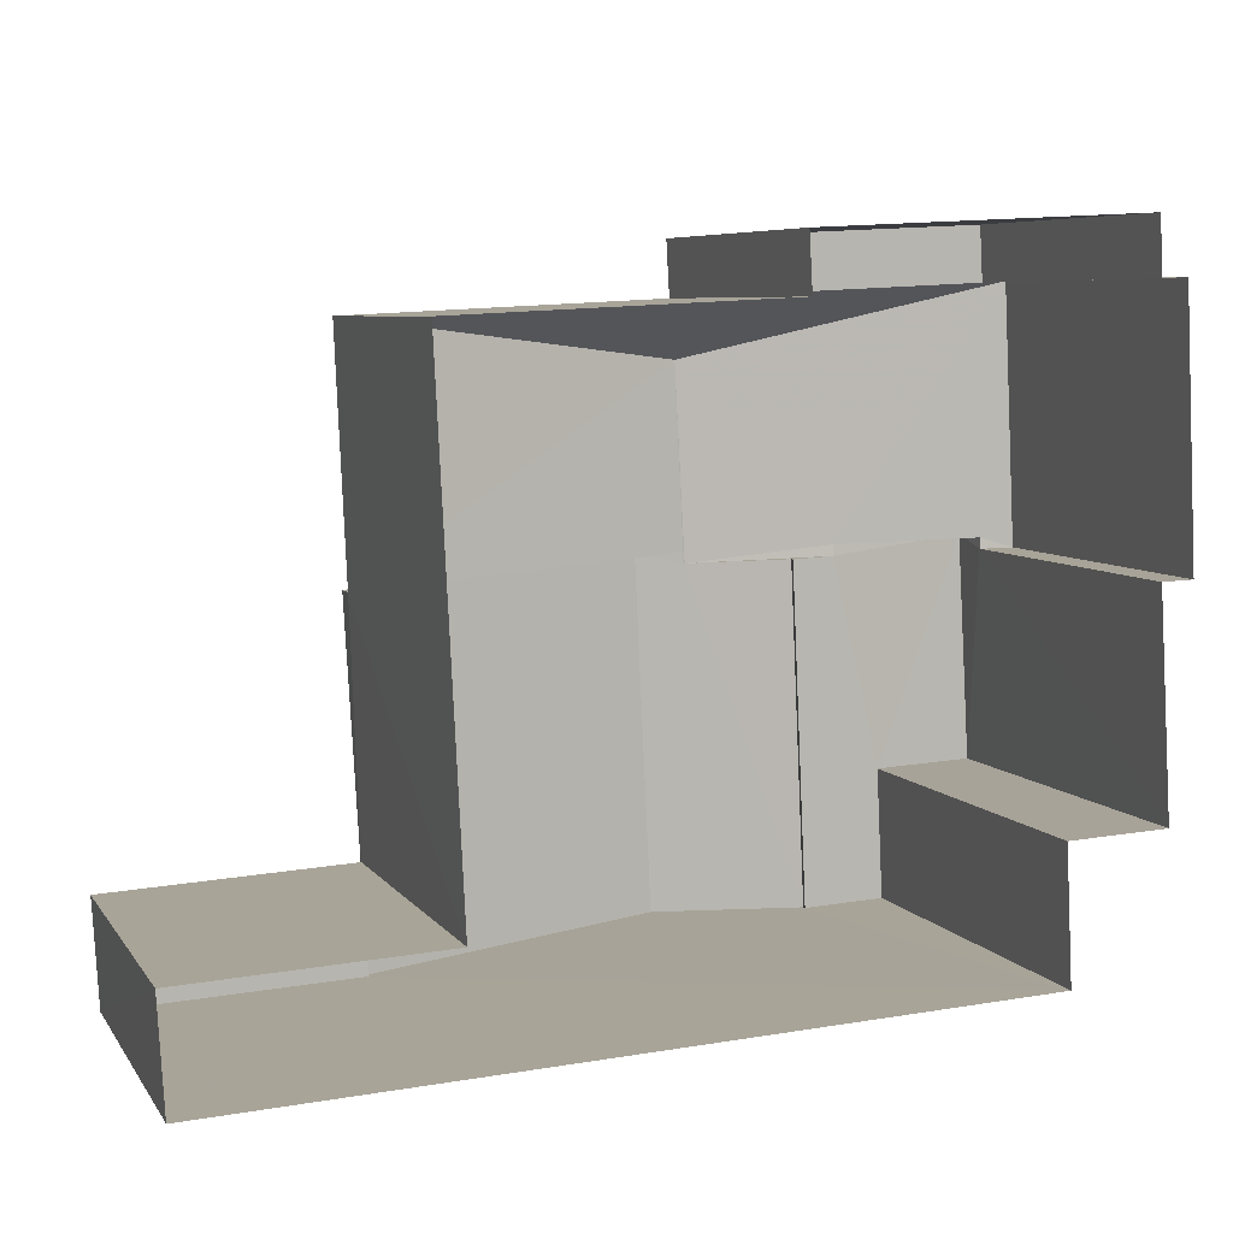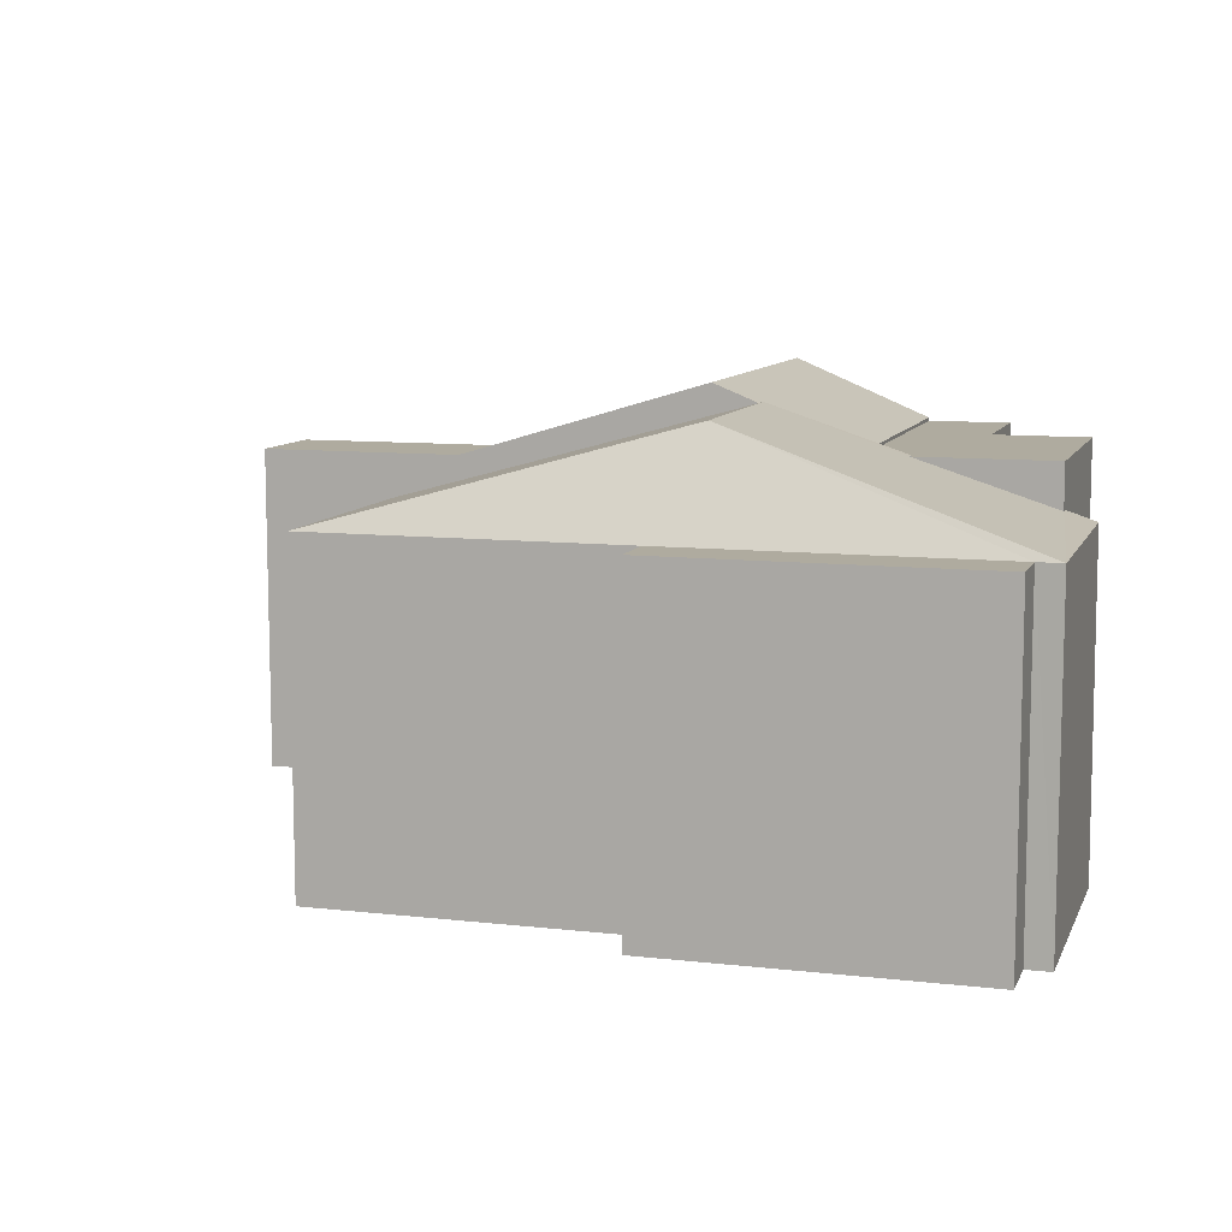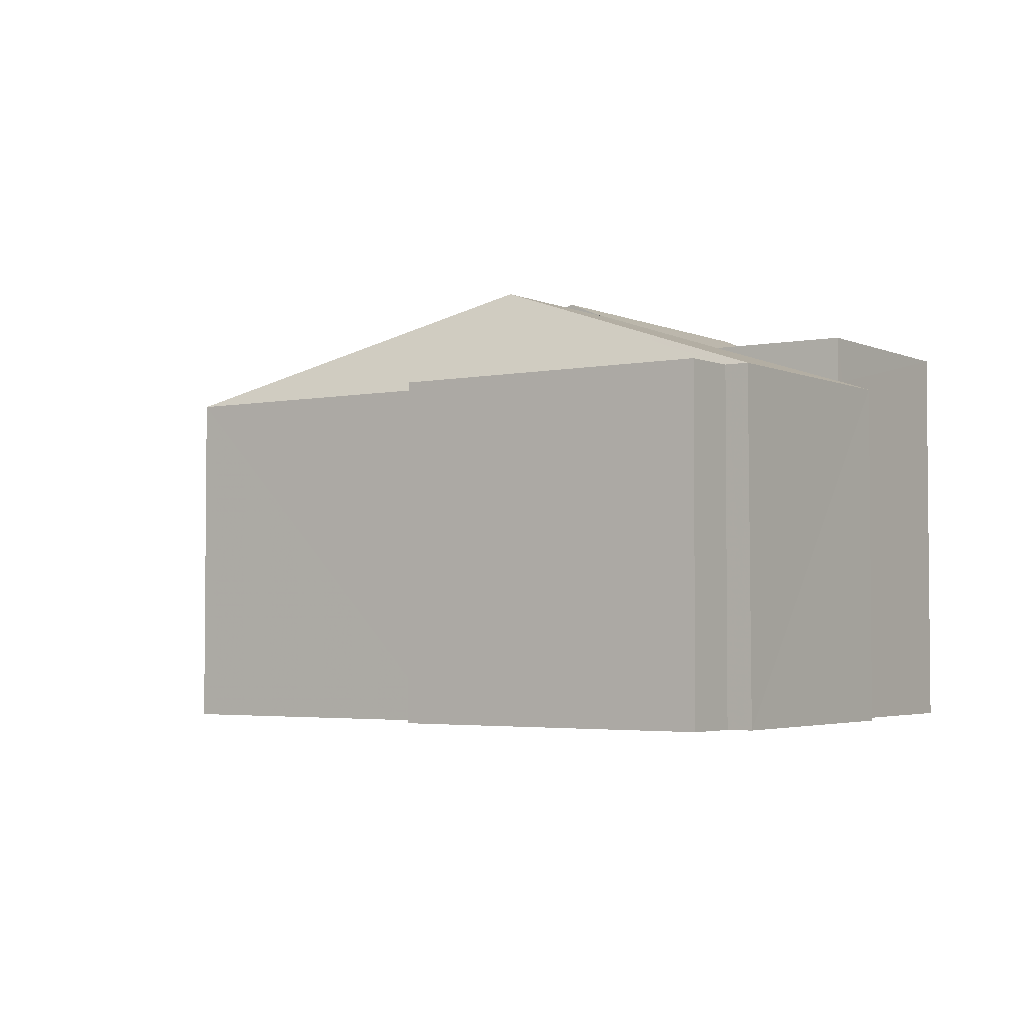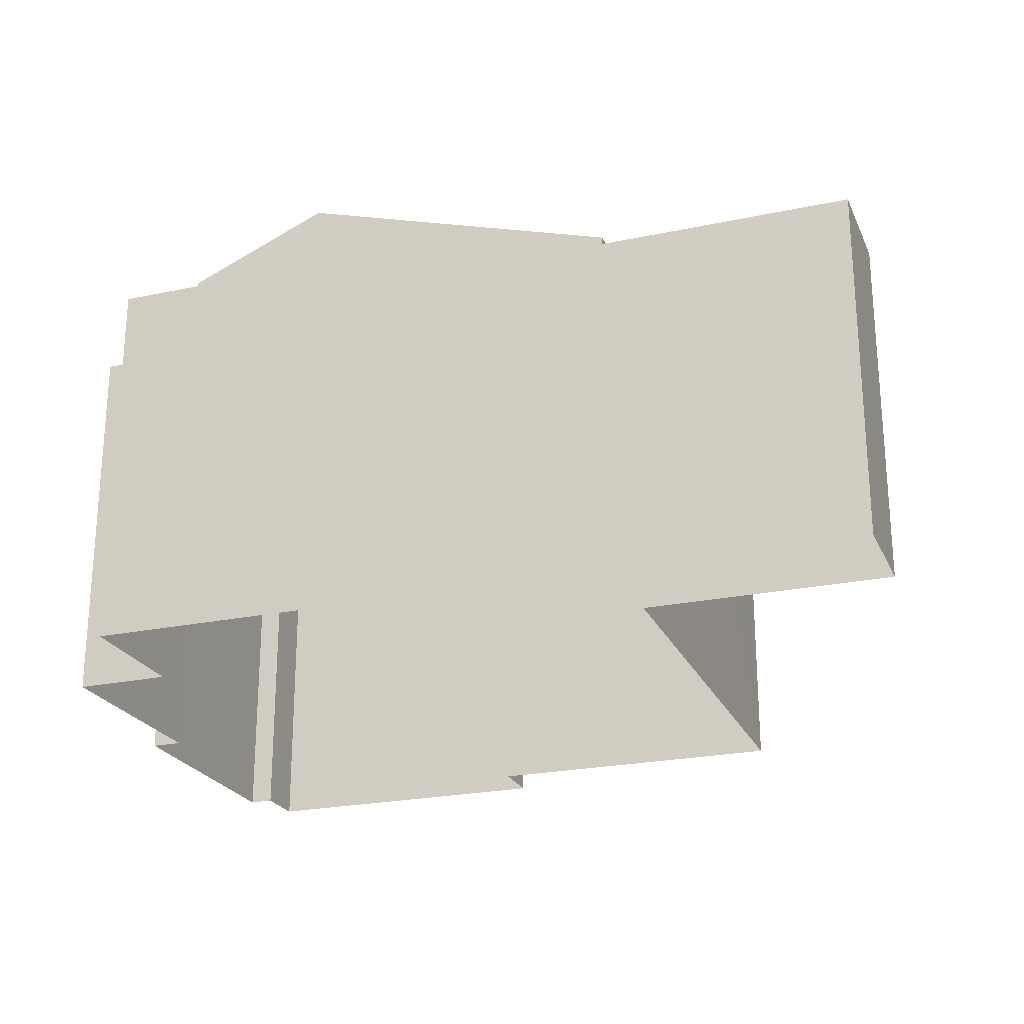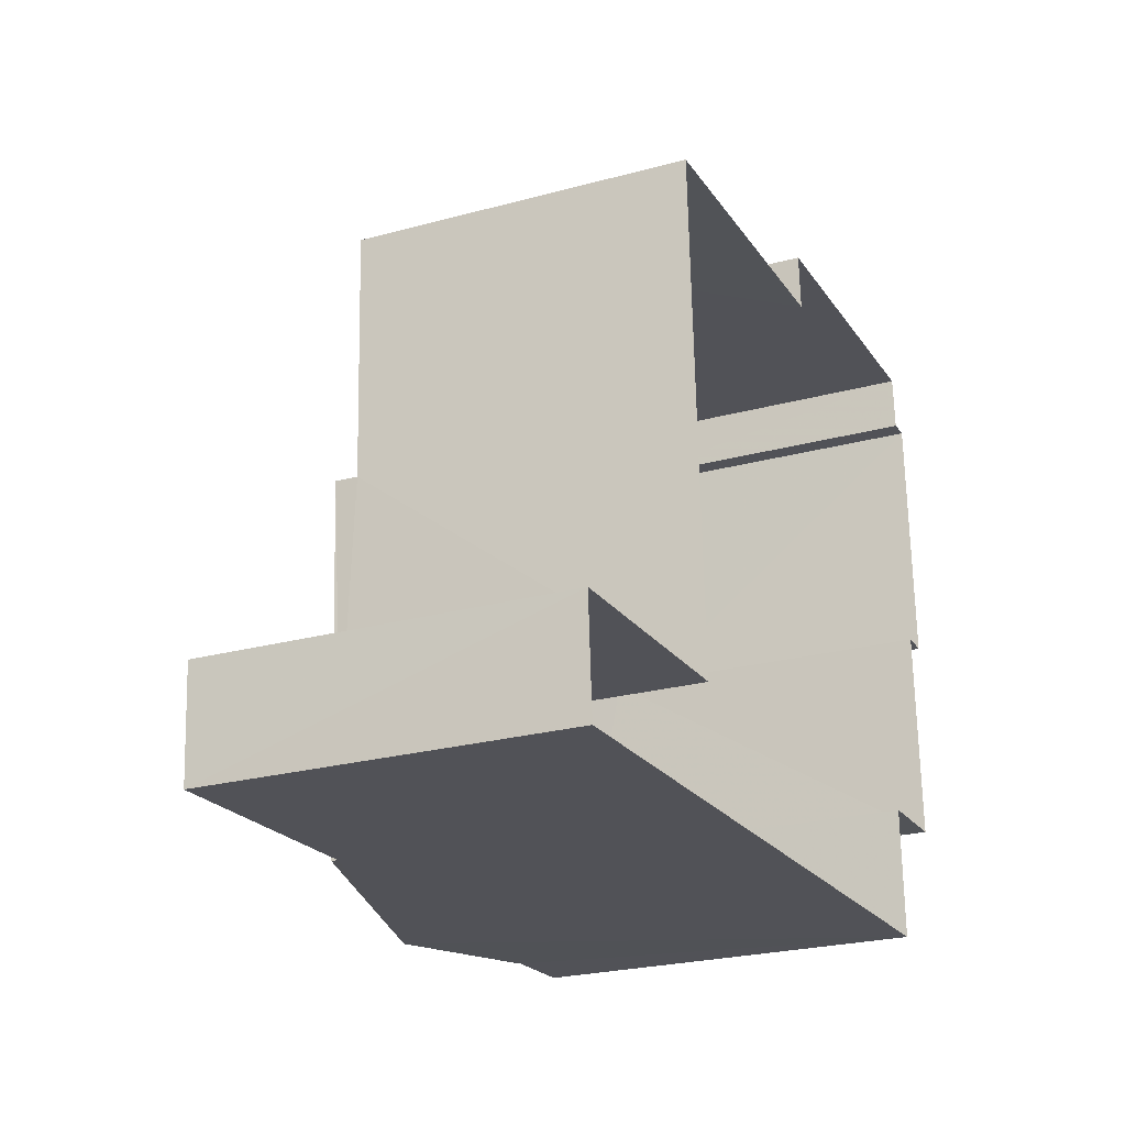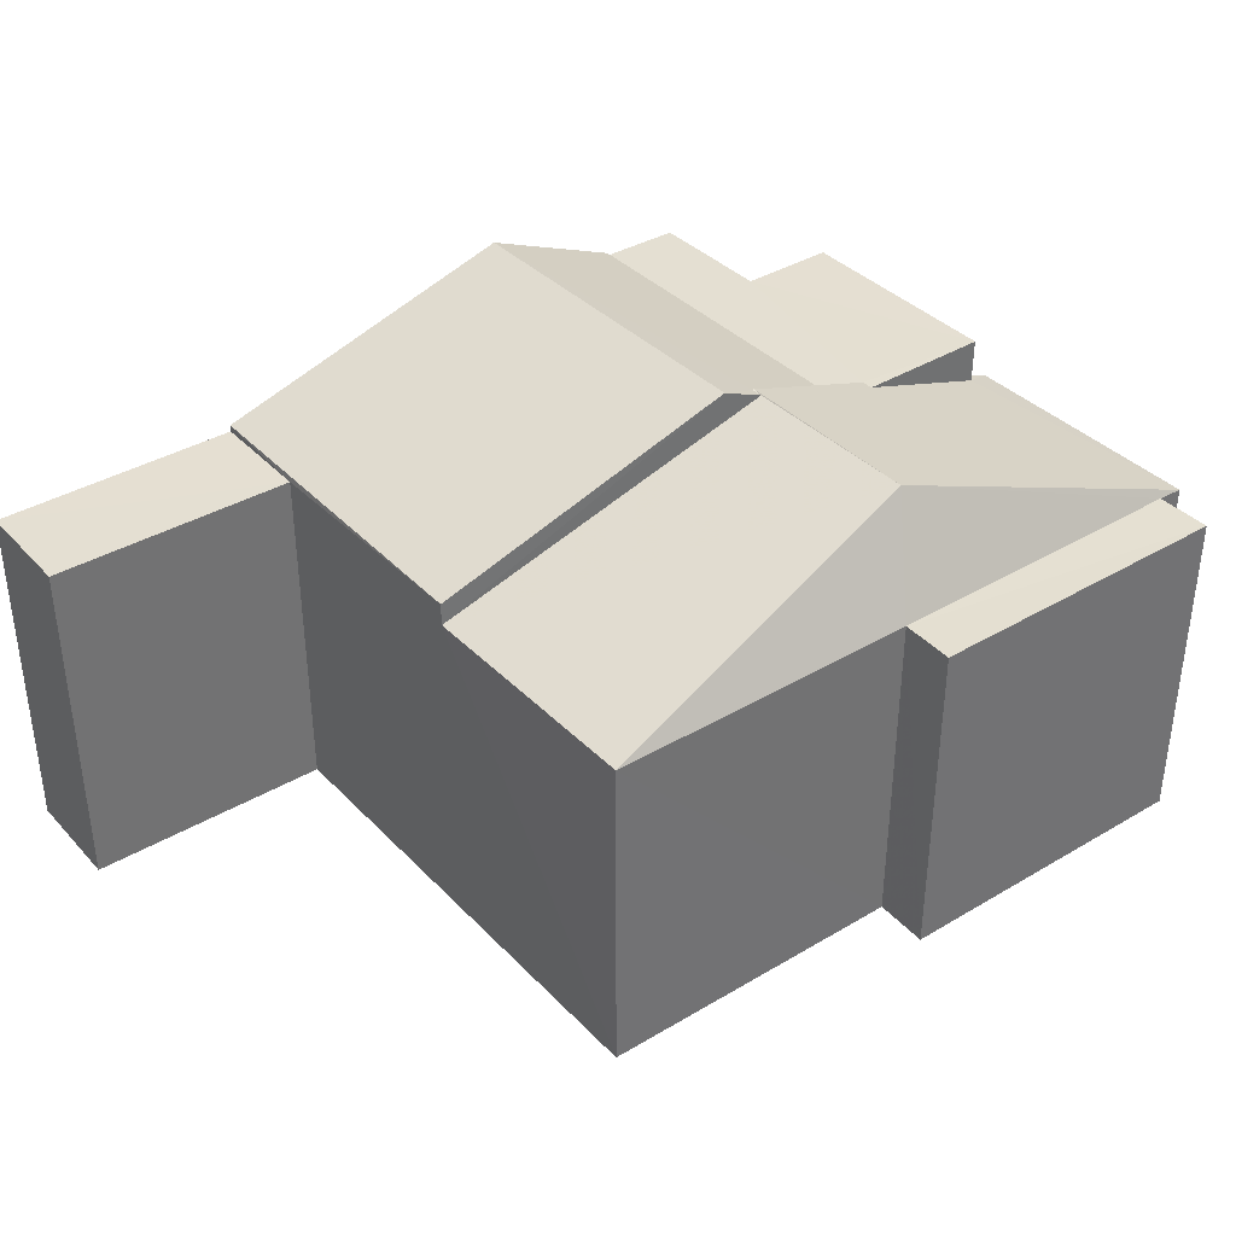
<metadata>
{"format":"obj","ext":"obj","renderer":"f3d","projection":"perspective","resolution":1024,"background":"white","views":[{"elev":6.5,"azim":160.9,"up":"+Y"},{"elev":9.6,"azim":-166.3,"up":"+Z"},{"elev":-3.3,"azim":-148.4,"up":"+Z"},{"elev":-23.6,"azim":16.8,"up":"+Z"},{"elev":-24.2,"azim":114.4,"up":"+Y"},{"elev":37.0,"azim":139.6,"up":"+Z"}]}
</metadata>
<code>
v -3.719e+05 -1.035e+05 33.65
v -3.719e+05 -1.035e+05 33.65
v -3.719e+05 -1.035e+05 33.66
v -3.719e+05 -1.035e+05 33.66
v -3.719e+05 -1.035e+05 33.66
v -3.719e+05 -1.035e+05 33.66
v -3.719e+05 -1.035e+05 33.66
v -3.719e+05 -1.035e+05 33.65
v -3.719e+05 -1.035e+05 33.66
v -3.719e+05 -1.035e+05 33.66
v -3.719e+05 -1.035e+05 33.66
v -3.719e+05 -1.035e+05 33.66
v -3.719e+05 -1.035e+05 33.66
v -3.719e+05 -1.035e+05 33.66
v -3.719e+05 -1.035e+05 40.46
v -3.719e+05 -1.035e+05 40.46
v -3.719e+05 -1.035e+05 40.46
v -3.719e+05 -1.035e+05 40.46
v -3.719e+05 -1.035e+05 41.29
v -3.719e+05 -1.035e+05 41.29
v -3.719e+05 -1.035e+05 42.09
v -3.719e+05 -1.035e+05 42.44
v -3.719e+05 -1.035e+05 42.44
v -3.719e+05 -1.035e+05 42.09
v -3.719e+05 -1.035e+05 40.16
v -3.719e+05 -1.035e+05 42.1
v -3.719e+05 -1.035e+05 42.1
v -3.719e+05 -1.035e+05 40.16
v -3.719e+05 -1.035e+05 40.16
v -3.719e+05 -1.035e+05 40.16
v -3.719e+05 -1.035e+05 40.16
v -3.719e+05 -1.035e+05 40.16
v -3.719e+05 -1.035e+05 40.61
v -3.719e+05 -1.035e+05 40.61
v -3.719e+05 -1.035e+05 40.16
v -3.719e+05 -1.035e+05 40.16
v -3.719e+05 -1.035e+05 40.36
v -3.719e+05 -1.035e+05 41.22
v -3.719e+05 -1.035e+05 40.36
v -3.719e+05 -1.035e+05 41.22
v -3.719e+05 -1.035e+05 41.22
v -3.719e+05 -1.035e+05 41.22
v -3.719e+05 -1.035e+05 41.22
v -3.719e+05 -1.035e+05 41.22
v -3.719e+05 -1.035e+05 41.22
v -3.719e+05 -1.035e+05 41.22
f 1 2 3
f 3 2 4
f 5 4 6
f 7 2 8
f 7 8 9
f 10 11 6
f 11 10 12
f 12 10 13
f 10 7 14
f 4 2 7
f 6 4 7
f 10 6 7
f 15 16 17
f 15 18 16
f 19 20 21
f 20 22 21
f 21 23 24
f 21 22 23
f 24 25 26
f 21 24 27
f 25 28 26
f 27 24 26
f 29 30 31
f 32 29 31
f 22 33 34
f 23 22 34
f 29 32 26
f 29 26 28
f 32 35 26
f 35 36 37
f 35 38 26
f 26 38 27
f 36 39 37
f 38 40 27
f 35 37 38
f 41 42 43
f 42 44 43
f 45 43 46
f 46 40 38
f 43 44 40
f 43 40 46
f 30 9 8
f 31 30 8
f 10 17 13
f 10 15 17
f 14 25 10
f 14 28 25
f 10 25 15
f 33 18 15
f 33 15 34
f 15 25 34
f 44 20 19
f 44 42 20
f 32 1 35
f 32 2 1
f 4 36 3
f 4 39 36
f 41 6 11
f 41 43 6
f 36 1 3
f 36 35 1
f 4 5 39
f 5 45 39
f 39 46 37
f 39 45 46
f 40 19 27
f 27 19 21
f 44 19 40
f 23 25 24
f 23 34 25
f 38 37 46
f 20 42 22
f 41 11 42
f 33 22 18
f 18 12 16
f 18 11 12
f 42 11 22
f 22 11 18
f 29 7 9
f 30 29 9
f 8 32 31
f 8 2 32
f 7 28 14
f 7 29 28
f 43 5 6
f 43 45 5
f 16 12 13
f 17 16 13

</code>
